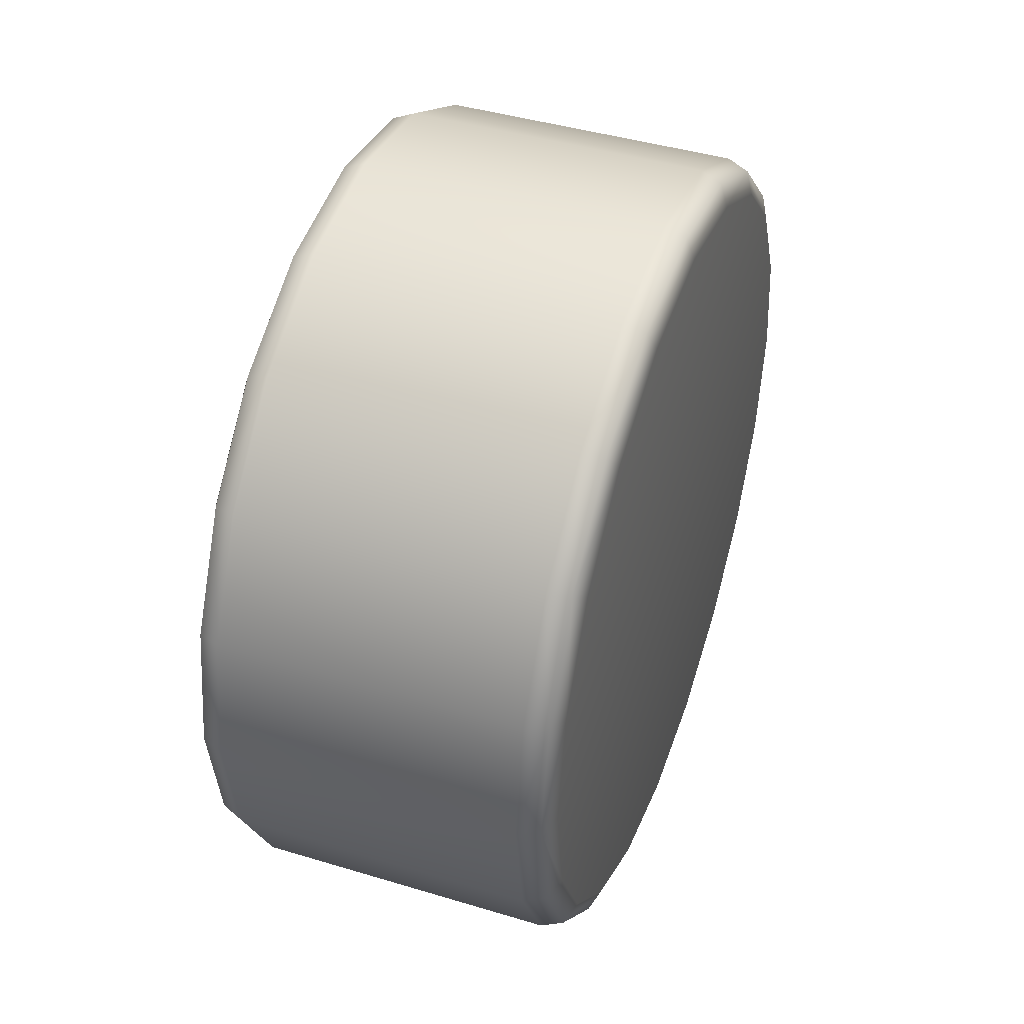
<metadata>
{"format":"obj","ext":"obj","renderer":"f3d","projection":"perspective","resolution":1024,"background":"white","views":[{"elev":43.0,"azim":-160.3,"up":"+Y"}]}
</metadata>
<code>
o Wheel.002
v 0.1108 0.541 -0.294
v 0.1108 0.6115 -0.1558
v 0.1108 0.1397 -0.002463
v 0.1108 0.4313 -0.4038
v 0.1108 0.293 -0.4742
v 0.1108 0.1397 -0.4985
v 0.1108 -0.01358 -0.4742
v 0.1108 -0.1519 -0.4038
v 0.1108 -0.2616 -0.294
v 0.1108 -0.3321 -0.1558
v 0.1108 -0.3563 -0.002463
v 0.1108 -0.3321 0.1508
v 0.1108 -0.2616 0.2891
v 0.1108 -0.1519 0.3989
v 0.1108 -0.01358 0.4693
v 0.1108 0.1397 0.4936
v 0.1108 0.293 0.4693
v 0.1108 0.4313 0.3989
v 0.1108 0.541 0.2891
v 0.1108 0.6115 0.1508
v 0.1108 0.6358 -0.002463
v 0.3515 0.601 -0.3376
v 0.3515 0.682 -0.1787
v 0.3515 0.6496 -0.1681
v 0.3515 0.5735 -0.3176
v 0.3515 0.4749 -0.4638
v 0.3515 0.4549 -0.4362
v 0.3515 0.3159 -0.5448
v 0.3515 0.3054 -0.5124
v 0.3515 0.1397 -0.5727
v 0.3515 0.1397 -0.5386
v 0.3515 -0.0365 -0.5448
v 0.3515 -0.02596 -0.5124
v 0.3515 -0.1955 -0.4638
v 0.3515 -0.1754 -0.4362
v 0.3515 -0.3216 -0.3376
v 0.3515 -0.294 -0.3176
v 0.3515 -0.4026 -0.1787
v 0.3515 -0.3702 -0.1681
v 0.3515 -0.4305 -0.002463
v 0.3515 -0.3964 -0.002463
v 0.3515 -0.4026 0.1737
v 0.3515 -0.3702 0.1632
v 0.3515 -0.3216 0.3327
v 0.3515 -0.294 0.3127
v 0.3515 -0.1955 0.4589
v 0.3515 -0.1754 0.4313
v 0.3515 -0.0365 0.5399
v 0.3515 -0.02596 0.5074
v 0.3515 0.1397 0.5678
v 0.3515 0.1397 0.5337
v 0.3515 0.3159 0.5399
v 0.3515 0.3054 0.5074
v 0.3515 0.4749 0.4589
v 0.3515 0.4549 0.4313
v 0.3515 0.601 0.3327
v 0.3515 0.5735 0.3127
v 0.3515 0.682 0.1737
v 0.3515 0.6496 0.1632
v 0.3515 0.7099 -0.002463
v 0.3515 0.6759 -0.002463
v 0.3214 0.6115 -0.1558
v 0.3214 0.541 -0.294
v 0.3214 0.4313 -0.4038
v 0.3214 0.293 -0.4742
v 0.3214 0.1397 -0.4985
v 0.3214 -0.01358 -0.4742
v 0.3214 -0.1519 -0.4038
v 0.3214 -0.2616 -0.294
v 0.3214 -0.3321 -0.1558
v 0.3214 -0.3563 -0.002463
v 0.3214 -0.3321 0.1508
v 0.3214 -0.2616 0.2891
v 0.3214 -0.1519 0.3989
v 0.3214 -0.01358 0.4693
v 0.3214 0.1397 0.4936
v 0.3214 0.293 0.4693
v 0.3214 0.4313 0.3989
v 0.3214 0.541 0.2891
v 0.3214 0.6115 0.1508
v 0.3214 0.6358 -0.002463
v 0.3125 0.7971 -0.216
v 0.3492 0.7824 -0.2113
v 0.3492 0.6864 -0.3997
v 0.3125 0.6989 -0.4087
v 0.3643 0.7471 -0.1998
v 0.3643 0.6564 -0.3779
v 0.3492 0.8155 -0.002463
v 0.3643 0.7784 -0.002463
v 0.3125 0.8309 -0.002463
v 0.3492 0.5369 -0.5492
v 0.3125 0.546 -0.5616
v 0.3643 0.5151 -0.5192
v 0.3492 0.3485 -0.6452
v 0.3125 0.3533 -0.6598
v 0.3643 0.3371 -0.6099
v 0.3492 0.1397 -0.6783
v 0.3125 0.1397 -0.6936
v 0.3643 0.1397 -0.6411
v 0.3492 -0.06912 -0.6452
v 0.3125 -0.07387 -0.6598
v 0.3643 -0.05765 -0.6099
v 0.3492 -0.2575 -0.5492
v 0.3125 -0.2665 -0.5616
v 0.3643 -0.2357 -0.5192
v 0.3492 -0.407 -0.3997
v 0.3125 -0.4195 -0.4087
v 0.3643 -0.377 -0.3779
v 0.3492 -0.503 -0.2113
v 0.3125 -0.5176 -0.216
v 0.3643 -0.4677 -0.1998
v 0.3492 -0.5361 -0.002463
v 0.3125 -0.5515 -0.002463
v 0.3643 -0.499 -0.002463
v 0.3492 -0.503 0.2064
v 0.3125 -0.5176 0.2111
v 0.3643 -0.4677 0.1949
v 0.3492 -0.407 0.3948
v 0.3125 -0.4195 0.4038
v 0.3643 -0.377 0.3729
v 0.3492 -0.2575 0.5443
v 0.3125 -0.2665 0.5567
v 0.3643 -0.2357 0.5142
v 0.3492 -0.06912 0.6403
v 0.3125 -0.07387 0.6549
v 0.3643 -0.05765 0.605
v 0.3492 0.1397 0.6733
v 0.3125 0.1397 0.6887
v 0.3643 0.1397 0.6362
v 0.3492 0.3485 0.6403
v 0.3125 0.3533 0.6549
v 0.3643 0.3371 0.605
v 0.3492 0.5369 0.5443
v 0.3125 0.546 0.5567
v 0.3643 0.5151 0.5142
v 0.3492 0.6864 0.3948
v 0.3125 0.6989 0.4038
v 0.3643 0.6564 0.3729
v 0.3492 0.7824 0.2064
v 0.3125 0.7971 0.2111
v 0.3643 0.7471 0.1949
v -0.1938 0.7971 -0.216
v -0.2305 0.7824 -0.2113
v -0.2305 0.8155 -0.002463
v -0.1938 0.8309 -0.002463
v -0.2457 0.7471 -0.1998
v -0.2457 0.7784 -0.002463
v -0.2305 0.6864 -0.3997
v -0.2457 0.6564 -0.3779
v -0.1938 0.6989 -0.4087
v -0.2305 0.5369 -0.5492
v -0.2457 0.5151 -0.5192
v -0.1938 0.546 -0.5616
v -0.2305 0.3485 -0.6452
v -0.2457 0.3371 -0.6099
v -0.1938 0.3533 -0.6598
v -0.2305 0.1397 -0.6783
v -0.2457 0.1397 -0.6411
v -0.1938 0.1397 -0.6936
v -0.2305 -0.06912 -0.6452
v -0.2457 -0.05765 -0.6099
v -0.1938 -0.07387 -0.6598
v -0.2305 -0.2575 -0.5492
v -0.2457 -0.2357 -0.5192
v -0.1938 -0.2665 -0.5616
v -0.2305 -0.407 -0.3997
v -0.2457 -0.377 -0.3779
v -0.1938 -0.4195 -0.4087
v -0.2305 -0.503 -0.2113
v -0.2457 -0.4677 -0.1998
v -0.1938 -0.5176 -0.216
v -0.2305 -0.5361 -0.002463
v -0.2457 -0.499 -0.002463
v -0.1938 -0.5515 -0.002463
v -0.2305 -0.503 0.2064
v -0.2457 -0.4677 0.1949
v -0.1938 -0.5176 0.2111
v -0.2305 -0.407 0.3948
v -0.2457 -0.377 0.3729
v -0.1938 -0.4195 0.4038
v -0.2305 -0.2575 0.5443
v -0.2457 -0.2357 0.5142
v -0.1938 -0.2665 0.5567
v -0.2305 -0.06912 0.6403
v -0.2457 -0.05765 0.605
v -0.1938 -0.07387 0.6549
v -0.2305 0.1397 0.6733
v -0.2457 0.1397 0.6362
v -0.1938 0.1397 0.6887
v -0.2305 0.3485 0.6403
v -0.2457 0.3371 0.605
v -0.1938 0.3533 0.6549
v -0.2305 0.5369 0.5443
v -0.2457 0.5151 0.5142
v -0.1938 0.546 0.5567
v -0.2305 0.6864 0.3948
v -0.2457 0.6564 0.3729
v -0.1938 0.6989 0.4038
v -0.2305 0.7824 0.2064
v -0.2457 0.7471 0.1949
v -0.1938 0.7971 0.2111
v -0.2457 0.1397 -0.002463
v 0.272 0.2124 -0.0444
v 0.272 0.1817 -0.0751
v 0.2308 0.1862 -0.08304
v 0.2308 0.2203 -0.04899
v 0.272 0.1397 -0.08634
v 0.2308 0.1397 -0.09551
v 0.272 0.09777 -0.0751
v 0.2308 0.09319 -0.08304
v 0.272 0.06707 -0.0444
v 0.2308 0.05913 -0.04899
v 0.272 0.05584 -0.002463
v 0.2308 0.04667 -0.002463
v 0.272 0.06707 0.03948
v 0.2308 0.05913 0.04406
v 0.272 0.09777 0.07018
v 0.2308 0.09319 0.07812
v 0.272 0.1397 0.08142
v 0.2308 0.1397 0.09058
v 0.272 0.1817 0.07018
v 0.2308 0.1862 0.07812
v 0.272 0.2124 0.03948
v 0.2308 0.2203 0.04406
v 0.272 0.2236 -0.002463
v 0.2308 0.2328 -0.002463
v 0.272 0.1397 -0.002463
v 0.2367 0.2479 -0.08106
v 0.2367 0.2669 -0.04378
v 0.2367 0.1397 -0.002463
v 0.2367 0.2183 -0.1106
v 0.2367 0.181 -0.1296
v 0.2367 0.1397 -0.1362
v 0.2367 0.09839 -0.1296
v 0.2367 0.06112 -0.1106
v 0.2367 0.03153 -0.08106
v 0.2367 0.01254 -0.04378
v 0.2367 0.005996 -0.002463
v 0.2367 0.01254 0.03886
v 0.2367 0.03153 0.07613
v 0.2367 0.06112 0.1057
v 0.2367 0.09839 0.1247
v 0.2367 0.1397 0.1313
v 0.2367 0.181 0.1247
v 0.2367 0.2183 0.1057
v 0.2367 0.2479 0.07613
v 0.2367 0.2669 0.03886
v 0.2367 0.2734 -0.002463
v 0.3286 0.4602 -0.1657
v 0.3286 0.4594 -0.1419
v 0.3286 0.4404 -0.1792
v 0.3286 0.303 -0.3229
v 0.3286 0.3164 -0.3032
v 0.3286 0.2791 -0.3222
v 0.3286 0.08346 -0.3577
v 0.3286 0.1059 -0.3496
v 0.3286 0.06459 -0.3431
v 0.3286 -0.1213 -0.2339
v 0.3286 -0.0917 -0.2635
v 0.3286 -0.2075 -0.03627
v 0.3286 -0.2009 -0.07759
v 0.3286 -0.161 0.1742
v 0.3286 -0.18 0.137
v 0.3286 0.000281 0.3173
v 0.3286 -0.037 0.2983
v 0.3286 0.2148 0.3382
v 0.3286 0.1735 0.3447
v 0.3286 0.394 0.2518
v 0.3286 0.3711 0.2585
v 0.3286 0.4007 0.2289
v 0.3286 0.4949 0.0538
v 0.3286 0.4803 0.07266
v 0.3286 0.4869 0.03134
v 0.3286 0.678 -0.1592
v 0.3286 0.6773 -0.1354
v 0.3286 0.4831 -0.4457
v 0.3286 0.4965 -0.426
v 0.3286 0.157 -0.5629
v 0.3286 0.1794 -0.5548
v 0.3286 -0.1146 -0.2568
v 0.3286 -0.1757 -0.466
v 0.3286 -0.1528 -0.4727
v 0.3286 -0.2155 -0.05872
v 0.3286 -0.3879 -0.192
v 0.3286 -0.3733 -0.2109
v 0.3286 -0.1807 0.1608
v 0.3286 -0.3986 0.1543
v 0.3286 -0.3979 0.1305
v 0.3286 -0.02356 0.318
v 0.3286 -0.2036 0.4408
v 0.3286 -0.2171 0.4211
v 0.3286 0.196 0.3527
v 0.3286 0.1225 0.5579
v 0.3286 0.1 0.5499
v 0.3286 0.4551 0.4611
v 0.3286 0.4323 0.4677
v 0.3286 0.6674 0.1871
v 0.3286 0.6528 0.206
v 0.3286 0.6921 -0.04217
v 0.3286 0.7001 -0.01972
v 0.3286 0.5632 -0.3593
v 0.3286 0.5829 -0.3458
v 0.3286 0.2726 -0.5401
v 0.3286 0.2965 -0.5408
v 0.3286 -0.06874 -0.5155
v 0.3286 -0.04987 -0.5301
v 0.3286 -0.3305 -0.295
v 0.3286 -0.3238 -0.3179
v 0.3286 -0.4126 0.03724
v 0.3286 -0.4207 0.01479
v 0.3286 -0.2838 0.3543
v 0.3286 -0.3035 0.3409
v 0.3286 0.00679 0.5351
v 0.3286 -0.01705 0.5358
v 0.3286 0.3482 0.5106
v 0.3286 0.3293 0.5252
v 0.3286 0.6099 0.2901
v 0.3286 0.6032 0.313
v 0.1782 0.2397 -0.1401
v 0.1782 0.2774 -0.1025
v 0.1782 0.1397 -0.1726
v 0.1782 0.1923 -0.1643
v 0.1782 0.03969 -0.1401
v 0.1782 0.08713 -0.1643
v 0.1782 -0.02213 -0.05505
v 0.1782 0.002037 -0.1025
v 0.1782 -0.02213 0.05013
v 0.1782 -0.03046 -0.002464
v 0.1782 0.03969 0.1352
v 0.1782 0.002037 0.09756
v 0.1782 0.1397 0.1677
v 0.1782 0.08713 0.1594
v 0.1782 0.2397 0.1352
v 0.1782 0.1923 0.1594
v 0.1782 0.3016 0.05013
v 0.1782 0.2774 0.09756
v 0.1782 0.3016 -0.05505
v 0.1782 0.3099 -0.002463
v 0.2701 0.4594 -0.1419
v 0.2701 0.4404 -0.1792
v 0.2701 0.3164 -0.3032
v 0.2701 0.2791 -0.3222
v 0.2701 0.1059 -0.3496
v 0.2701 0.06459 -0.3431
v 0.2701 -0.0917 -0.2635
v 0.2701 -0.1213 -0.2339
v 0.2701 -0.2009 -0.07759
v 0.2701 -0.2075 -0.03627
v 0.2701 -0.18 0.137
v 0.2701 -0.161 0.1742
v 0.2701 -0.037 0.2983
v 0.2701 0.000281 0.3173
v 0.2701 0.1735 0.3447
v 0.2701 0.2148 0.3382
v 0.2701 0.3711 0.2585
v 0.2701 0.4007 0.2289
v 0.2701 0.4803 0.07266
v 0.2701 0.4869 0.03134
v 0.2701 0.6773 -0.1354
v 0.2701 0.4602 -0.1657
v 0.2701 0.678 -0.1592
v 0.2701 0.4965 -0.426
v 0.2701 0.303 -0.3229
v 0.2701 0.4831 -0.4457
v 0.2701 0.1794 -0.5548
v 0.2701 0.08346 -0.3577
v 0.2701 0.157 -0.5629
v 0.2701 -0.1528 -0.4727
v 0.2701 -0.1146 -0.2568
v 0.2701 -0.1757 -0.466
v 0.2701 -0.3733 -0.2109
v 0.2701 -0.2155 -0.05872
v 0.2701 -0.3879 -0.192
v 0.2701 -0.3979 0.1305
v 0.2701 -0.1807 0.1608
v 0.2701 -0.3986 0.1543
v 0.2701 -0.2171 0.4211
v 0.2701 -0.02356 0.318
v 0.2701 -0.2036 0.4408
v 0.2701 0.1 0.5499
v 0.2701 0.196 0.3527
v 0.2701 0.1225 0.5579
v 0.2701 0.4323 0.4677
v 0.2701 0.394 0.2518
v 0.2701 0.4551 0.4611
v 0.2701 0.6528 0.206
v 0.2701 0.4949 0.0538
v 0.2701 0.6674 0.1871
v 0.2701 0.7001 -0.01972
v 0.2701 0.6921 -0.04217
v 0.2701 0.5829 -0.3458
v 0.2701 0.5632 -0.3593
v 0.2701 0.2965 -0.5408
v 0.2701 0.2726 -0.5401
v 0.27 -0.04987 -0.5301
v 0.27 -0.06874 -0.5155
v 0.2701 -0.3238 -0.3179
v 0.2701 -0.3305 -0.295
v 0.2701 -0.4207 0.01479
v 0.2701 -0.4126 0.03724
v 0.2701 -0.3035 0.3409
v 0.2701 -0.2838 0.3543
v 0.2701 -0.01705 0.5358
v 0.2701 0.00679 0.5351
v 0.27 0.3293 0.5252
v 0.27 0.3482 0.5106
v 0.2701 0.6032 0.313
v 0.2701 0.6099 0.2901
v 0.1742 0.5121 -0.1567
v 0.1742 0.4247 -0.2875
v 0.07595 0.4247 -0.2875
v 0.07595 0.5121 -0.1567
v 0.1742 0.294 -0.3748
v 0.07595 0.294 -0.3748
v 0.1742 0.1397 -0.4055
v 0.07595 0.1397 -0.4055
v 0.1742 -0.01452 -0.3748
v 0.07595 -0.01452 -0.3748
v 0.1742 -0.1453 -0.2875
v 0.07595 -0.1453 -0.2875
v 0.1742 -0.2326 -0.1567
v 0.07595 -0.2326 -0.1567
v 0.1742 -0.2633 -0.002464
v 0.07595 -0.2633 -0.002464
v 0.1742 -0.2326 0.1518
v 0.07595 -0.2326 0.1518
v 0.1742 -0.1453 0.2825
v 0.07595 -0.1453 0.2825
v 0.1742 -0.01452 0.3699
v 0.07595 -0.01452 0.3699
v 0.1742 0.1397 0.4006
v 0.07595 0.1397 0.4006
v 0.1742 0.294 0.3699
v 0.07595 0.294 0.3699
v 0.1742 0.4247 0.2825
v 0.07595 0.4247 0.2825
v 0.1742 0.5121 0.1518
v 0.07595 0.5121 0.1518
v 0.1742 0.5428 -0.002463
v 0.07595 0.5428 -0.002463
v 0.1742 0.1397 -0.002463
f 1 2 3
f 4 1 3
f 5 4 3
f 6 5 3
f 7 6 3
f 8 7 3
f 9 8 3
f 10 9 3
f 11 10 3
f 12 11 3
f 13 12 3
f 14 13 3
f 15 14 3
f 16 15 3
f 17 16 3
f 18 17 3
f 19 18 3
f 20 19 3
f 21 20 3
f 2 21 3
f 22 24 25
f 26 25 27
f 28 27 29
f 28 31 30
f 32 31 33
f 34 33 35
f 34 37 36
f 36 39 38
f 38 41 40
f 42 41 43
f 44 43 45
f 44 47 46
f 46 49 48
f 48 51 50
f 50 53 52
f 52 55 54
f 54 57 56
f 56 59 58
f 58 61 60
f 23 61 24
f 24 63 25
f 25 64 27
f 29 64 65
f 29 66 31
f 33 66 67
f 35 67 68
f 35 69 37
f 39 69 70
f 41 70 71
f 43 71 72
f 45 72 73
f 47 73 74
f 49 74 75
f 51 75 76
f 51 77 53
f 53 78 55
f 55 79 57
f 57 80 59
f 59 81 61
f 61 62 24
f 62 1 63
f 63 4 64
f 64 5 65
f 65 6 66
f 66 7 67
f 67 8 68
f 68 9 69
f 69 10 70
f 70 11 71
f 71 12 72
f 72 13 73
f 73 14 74
f 74 15 75
f 75 16 76
f 76 17 77
f 77 18 78
f 78 19 79
f 79 20 80
f 80 21 81
f 81 2 62
f 82 84 85
f 86 84 83
f 86 88 89
f 83 90 88
f 85 91 92
f 87 91 84
f 91 95 92
f 91 96 94
f 94 98 95
f 94 99 97
f 98 100 101
f 99 100 97
f 100 104 101
f 102 103 100
f 103 107 104
f 103 108 106
f 106 110 107
f 106 111 109
f 109 113 110
f 111 112 109
f 113 115 116
f 114 115 112
f 115 119 116
f 117 118 115
f 118 122 119
f 118 123 121
f 121 125 122
f 121 126 124
f 125 127 128
f 124 129 127
f 127 131 128
f 129 130 127
f 131 133 134
f 132 133 130
f 134 136 137
f 135 136 133
f 136 140 137
f 136 141 139
f 139 90 140
f 139 89 88
f 143 145 142
f 146 144 143
f 146 148 149
f 142 148 143
f 149 151 152
f 150 151 148
f 151 155 152
f 153 154 151
f 155 157 158
f 154 159 157
f 157 161 158
f 159 160 157
f 161 163 164
f 160 165 163
f 163 167 164
f 163 168 166
f 166 170 167
f 166 171 169
f 170 172 173
f 169 174 172
f 173 175 176
f 174 175 172
f 176 178 179
f 177 178 175
f 178 182 179
f 178 183 181
f 181 185 182
f 181 186 184
f 184 188 185
f 186 187 184
f 188 190 191
f 187 192 190
f 191 193 194
f 192 193 190
f 194 196 197
f 195 196 193
f 196 200 197
f 196 201 199
f 199 147 200
f 199 145 144
f 85 142 82
f 92 150 85
f 95 153 92
f 98 156 95
f 101 159 98
f 104 162 101
f 107 165 104
f 110 168 107
f 113 171 110
f 113 177 174
f 119 177 116
f 122 180 119
f 122 186 183
f 128 186 125
f 128 192 189
f 134 192 131
f 137 195 134
f 140 198 137
f 90 201 140
f 82 145 90
f 146 149 202
f 149 152 202
f 152 155 202
f 155 158 202
f 158 161 202
f 161 164 202
f 164 167 202
f 167 170 202
f 170 173 202
f 173 176 202
f 176 179 202
f 179 182 202
f 182 185 202
f 185 188 202
f 188 191 202
f 191 194 202
f 194 197 202
f 197 200 202
f 200 147 202
f 147 146 202
f 86 22 87
f 87 26 93
f 96 26 28
f 96 30 99
f 102 30 32
f 105 32 34
f 108 34 36
f 111 36 38
f 114 38 40
f 117 40 42
f 120 42 44
f 123 44 46
f 126 46 48
f 126 50 129
f 132 50 52
f 132 54 135
f 135 56 138
f 138 58 141
f 141 60 89
f 89 23 86
f 204 206 203
f 204 208 205
f 207 210 208
f 209 212 210
f 213 212 211
f 213 216 214
f 217 216 215
f 217 220 218
f 221 220 219
f 223 222 221
f 223 226 224
f 203 226 225
f 204 203 227
f 207 204 227
f 209 207 227
f 211 209 227
f 213 211 227
f 215 213 227
f 217 215 227
f 219 217 227
f 221 219 227
f 223 221 227
f 225 223 227
f 203 225 227
f 228 229 230
f 231 228 230
f 232 231 230
f 233 232 230
f 234 233 230
f 235 234 230
f 236 235 230
f 237 236 230
f 238 237 230
f 239 238 230
f 240 239 230
f 241 240 230
f 242 241 230
f 243 242 230
f 244 243 230
f 245 244 230
f 246 245 230
f 247 246 230
f 248 247 230
f 229 248 230
f 249 250 251
f 252 253 254
f 255 256 257
f 258 235 236
f 261 238 260
f 262 239 240
f 265 242 264
f 266 243 244
f 268 269 270
f 271 272 273
f 249 275 250
f 252 277 253
f 255 279 256
f 280 282 259
f 261 284 285
f 263 287 288
f 265 290 291
f 267 293 294
f 268 296 269
f 271 298 272
f 271 299 300
f 251 302 249
f 252 303 304
f 257 306 255
f 280 307 308
f 260 310 283
f 286 311 312
f 289 313 314
f 266 316 292
f 270 318 268
f 273 247 248
f 250 228 251
f 253 232 254
f 257 233 234
f 280 259 258
f 283 261 260
f 286 263 262
f 289 265 264
f 292 267 266
f 269 246 270
f 231 320 228
f 232 321 322
f 235 324 234
f 236 325 326
f 238 327 328
f 240 329 330
f 243 332 242
f 244 333 334
f 247 336 246
f 229 338 248
f 229 339 337
f 228 340 251
f 231 341 319
f 232 342 254
f 233 343 321
f 234 344 257
f 235 345 323
f 236 346 258
f 237 347 325
f 238 348 260
f 239 349 327
f 240 350 262
f 241 351 329
f 242 352 264
f 243 353 331
f 244 354 266
f 245 355 333
f 246 356 270
f 247 357 335
f 248 358 273
f 275 339 250
f 249 361 274
f 277 341 253
f 252 364 276
f 279 343 256
f 255 367 278
f 282 345 259
f 280 370 281
f 285 347 261
f 283 373 284
f 288 349 263
f 286 376 287
f 265 377 351
f 289 379 290
f 294 353 267
f 292 382 293
f 296 355 269
f 268 385 295
f 298 357 272
f 271 388 297
f 300 387 271
f 273 390 299
f 249 391 360
f 251 392 301
f 304 363 252
f 254 394 303
f 306 366 255
f 305 344 396
f 280 397 369
f 258 398 307
f 310 372 283
f 260 400 309
f 286 401 375
f 262 402 311
f 314 378 289
f 264 404 313
f 316 381 292
f 315 354 406
f 318 384 268
f 270 408 317
f 410 412 409
f 413 411 410
f 415 414 413
f 417 416 415
f 419 418 417
f 421 420 419
f 423 422 421
f 425 424 423
f 427 426 425
f 429 428 427
f 431 430 429
f 433 432 431
f 435 434 433
f 437 436 435
f 439 438 437
f 409 440 439
f 410 409 441
f 413 410 441
f 415 413 441
f 417 415 441
f 419 417 441
f 421 419 441
f 423 421 441
f 425 423 441
f 427 425 441
f 429 427 441
f 431 429 441
f 433 431 441
f 435 433 441
f 437 435 441
f 439 437 441
f 409 439 441
f 22 23 24
f 26 22 25
f 28 26 27
f 28 29 31
f 32 30 31
f 34 32 33
f 34 35 37
f 36 37 39
f 38 39 41
f 42 40 41
f 44 42 43
f 44 45 47
f 46 47 49
f 48 49 51
f 50 51 53
f 52 53 55
f 54 55 57
f 56 57 59
f 58 59 61
f 23 60 61
f 24 62 63
f 25 63 64
f 29 27 64
f 29 65 66
f 33 31 66
f 35 33 67
f 35 68 69
f 39 37 69
f 41 39 70
f 43 41 71
f 45 43 72
f 47 45 73
f 49 47 74
f 51 49 75
f 51 76 77
f 53 77 78
f 55 78 79
f 57 79 80
f 59 80 81
f 61 81 62
f 62 2 1
f 63 1 4
f 64 4 5
f 65 5 6
f 66 6 7
f 67 7 8
f 68 8 9
f 69 9 10
f 70 10 11
f 71 11 12
f 72 12 13
f 73 13 14
f 74 14 15
f 75 15 16
f 76 16 17
f 77 17 18
f 78 18 19
f 79 19 20
f 80 20 21
f 81 21 2
f 82 83 84
f 86 87 84
f 86 83 88
f 83 82 90
f 85 84 91
f 87 93 91
f 91 94 95
f 91 93 96
f 94 97 98
f 94 96 99
f 98 97 100
f 99 102 100
f 100 103 104
f 102 105 103
f 103 106 107
f 103 105 108
f 106 109 110
f 106 108 111
f 109 112 113
f 111 114 112
f 113 112 115
f 114 117 115
f 115 118 119
f 117 120 118
f 118 121 122
f 118 120 123
f 121 124 125
f 121 123 126
f 125 124 127
f 124 126 129
f 127 130 131
f 129 132 130
f 131 130 133
f 132 135 133
f 134 133 136
f 135 138 136
f 136 139 140
f 136 138 141
f 139 88 90
f 139 141 89
f 143 144 145
f 146 147 144
f 146 143 148
f 142 150 148
f 149 148 151
f 150 153 151
f 151 154 155
f 153 156 154
f 155 154 157
f 154 156 159
f 157 160 161
f 159 162 160
f 161 160 163
f 160 162 165
f 163 166 167
f 163 165 168
f 166 169 170
f 166 168 171
f 170 169 172
f 169 171 174
f 173 172 175
f 174 177 175
f 176 175 178
f 177 180 178
f 178 181 182
f 178 180 183
f 181 184 185
f 181 183 186
f 184 187 188
f 186 189 187
f 188 187 190
f 187 189 192
f 191 190 193
f 192 195 193
f 194 193 196
f 195 198 196
f 196 199 200
f 196 198 201
f 199 144 147
f 199 201 145
f 85 150 142
f 92 153 150
f 95 156 153
f 98 159 156
f 101 162 159
f 104 165 162
f 107 168 165
f 110 171 168
f 113 174 171
f 113 116 177
f 119 180 177
f 122 183 180
f 122 125 186
f 128 189 186
f 128 131 192
f 134 195 192
f 137 198 195
f 140 201 198
f 90 145 201
f 82 142 145
f 86 23 22
f 87 22 26
f 96 93 26
f 96 28 30
f 102 99 30
f 105 102 32
f 108 105 34
f 111 108 36
f 114 111 38
f 117 114 40
f 120 117 42
f 123 120 44
f 126 123 46
f 126 48 50
f 132 129 50
f 132 52 54
f 135 54 56
f 138 56 58
f 141 58 60
f 89 60 23
f 204 205 206
f 204 207 208
f 207 209 210
f 209 211 212
f 213 214 212
f 213 215 216
f 217 218 216
f 217 219 220
f 221 222 220
f 223 224 222
f 223 225 226
f 203 206 226
f 258 259 235
f 261 237 238
f 262 263 239
f 265 241 242
f 266 267 243
f 249 274 275
f 252 276 277
f 255 278 279
f 280 281 282
f 261 283 284
f 263 286 287
f 265 289 290
f 267 292 293
f 268 295 296
f 271 297 298
f 271 273 299
f 251 301 302
f 252 254 303
f 257 305 306
f 280 258 307
f 260 309 310
f 286 262 311
f 289 264 313
f 266 315 316
f 270 317 318
f 273 272 247
f 250 229 228
f 253 231 232
f 257 256 233
f 269 245 246
f 231 319 320
f 232 233 321
f 235 323 324
f 236 237 325
f 238 239 327
f 240 241 329
f 243 331 332
f 244 245 333
f 247 335 336
f 229 337 338
f 229 250 339
f 228 320 340
f 231 253 341
f 232 322 342
f 233 256 343
f 234 324 344
f 235 259 345
f 236 326 346
f 237 261 347
f 238 328 348
f 239 263 349
f 240 330 350
f 241 265 351
f 242 332 352
f 243 267 353
f 244 334 354
f 245 269 355
f 246 336 356
f 247 272 357
f 248 338 358
f 275 359 339
f 249 360 361
f 277 362 341
f 252 363 364
f 279 365 343
f 255 366 367
f 282 368 345
f 280 369 370
f 285 371 347
f 283 372 373
f 288 374 349
f 286 375 376
f 265 291 377
f 289 378 379
f 294 380 353
f 292 381 382
f 296 383 355
f 268 384 385
f 298 386 357
f 271 387 388
f 300 389 387
f 273 358 390
f 249 302 391
f 251 340 392
f 304 393 363
f 254 342 394
f 306 395 366
f 305 257 344
f 280 308 397
f 258 346 398
f 310 399 372
f 260 348 400
f 286 312 401
f 262 350 402
f 314 403 378
f 264 352 404
f 316 405 381
f 315 266 354
f 318 407 384
f 270 356 408
f 410 411 412
f 413 414 411
f 415 416 414
f 417 418 416
f 419 420 418
f 421 422 420
f 423 424 422
f 425 426 424
f 427 428 426
f 429 430 428
f 431 432 430
f 433 434 432
f 435 436 434
f 437 438 436
f 439 440 438
f 409 412 440

</code>
